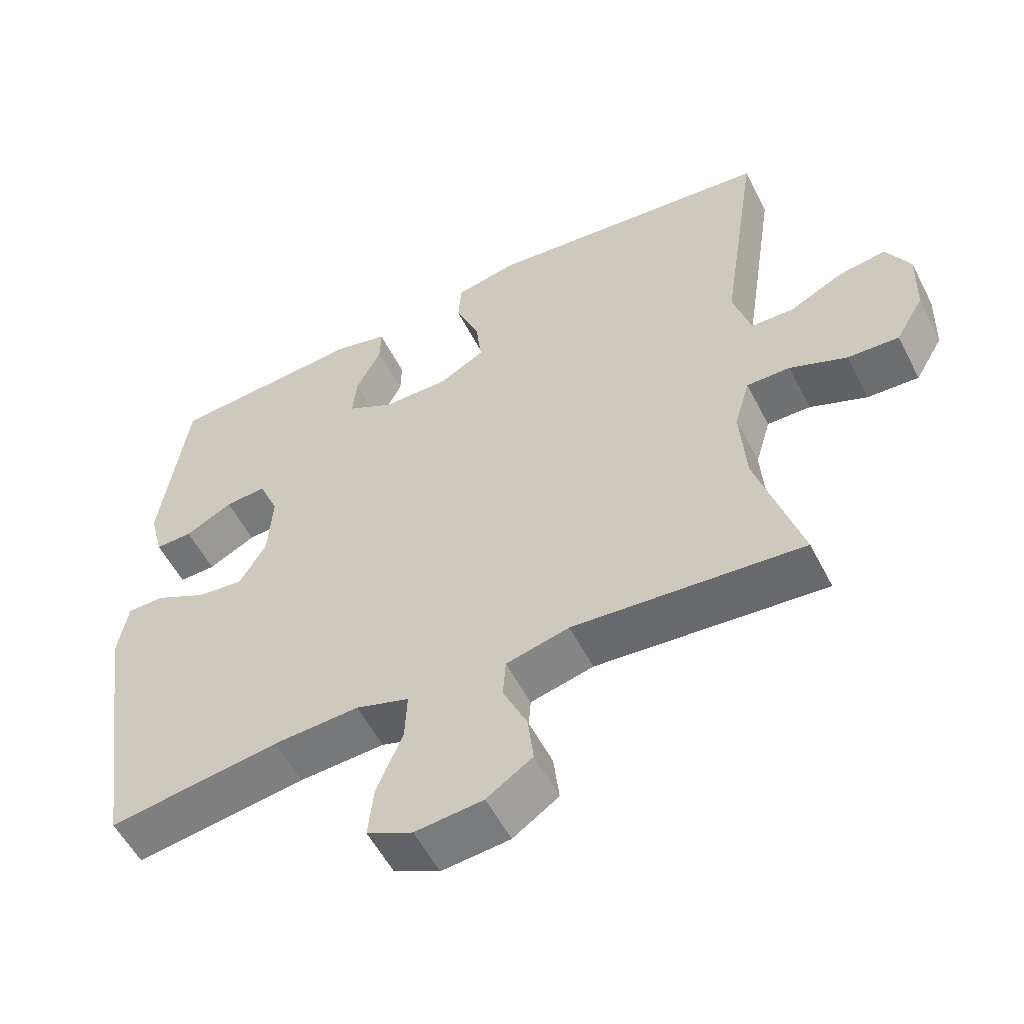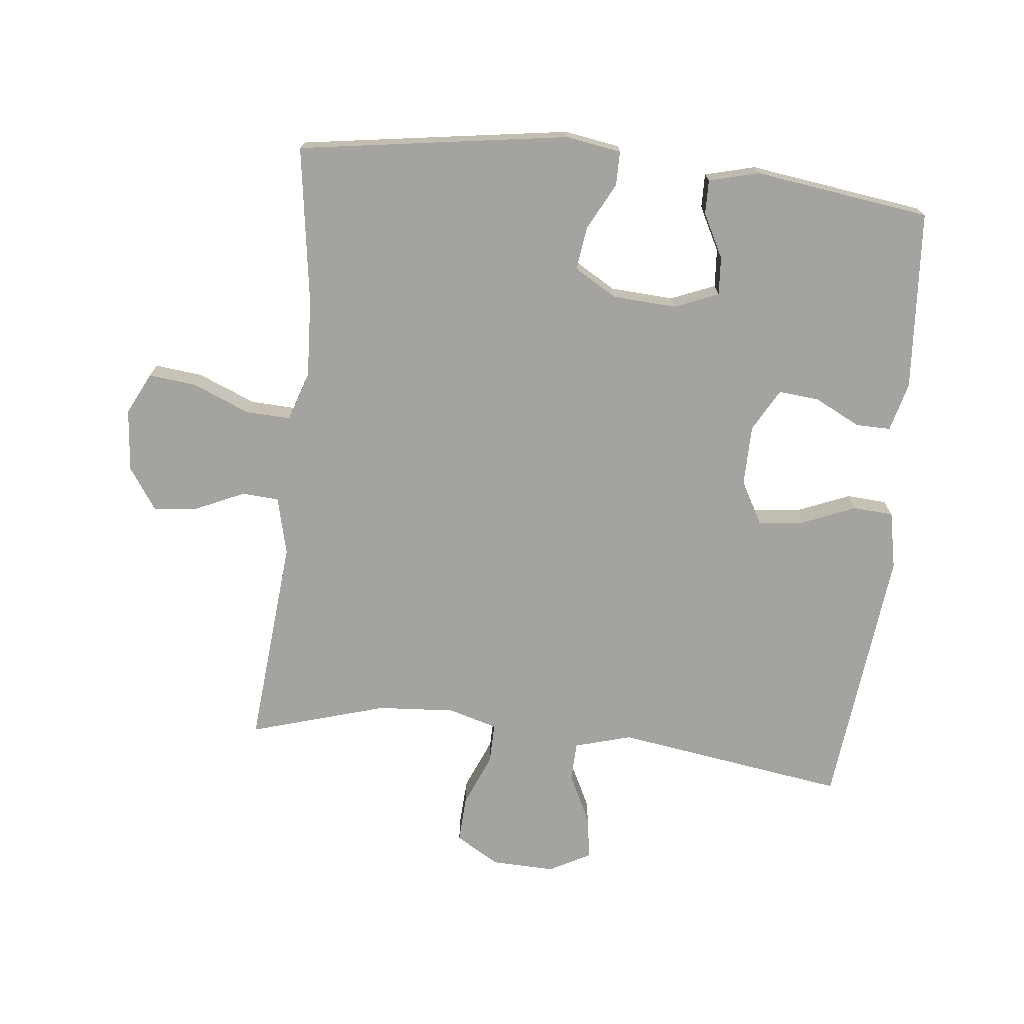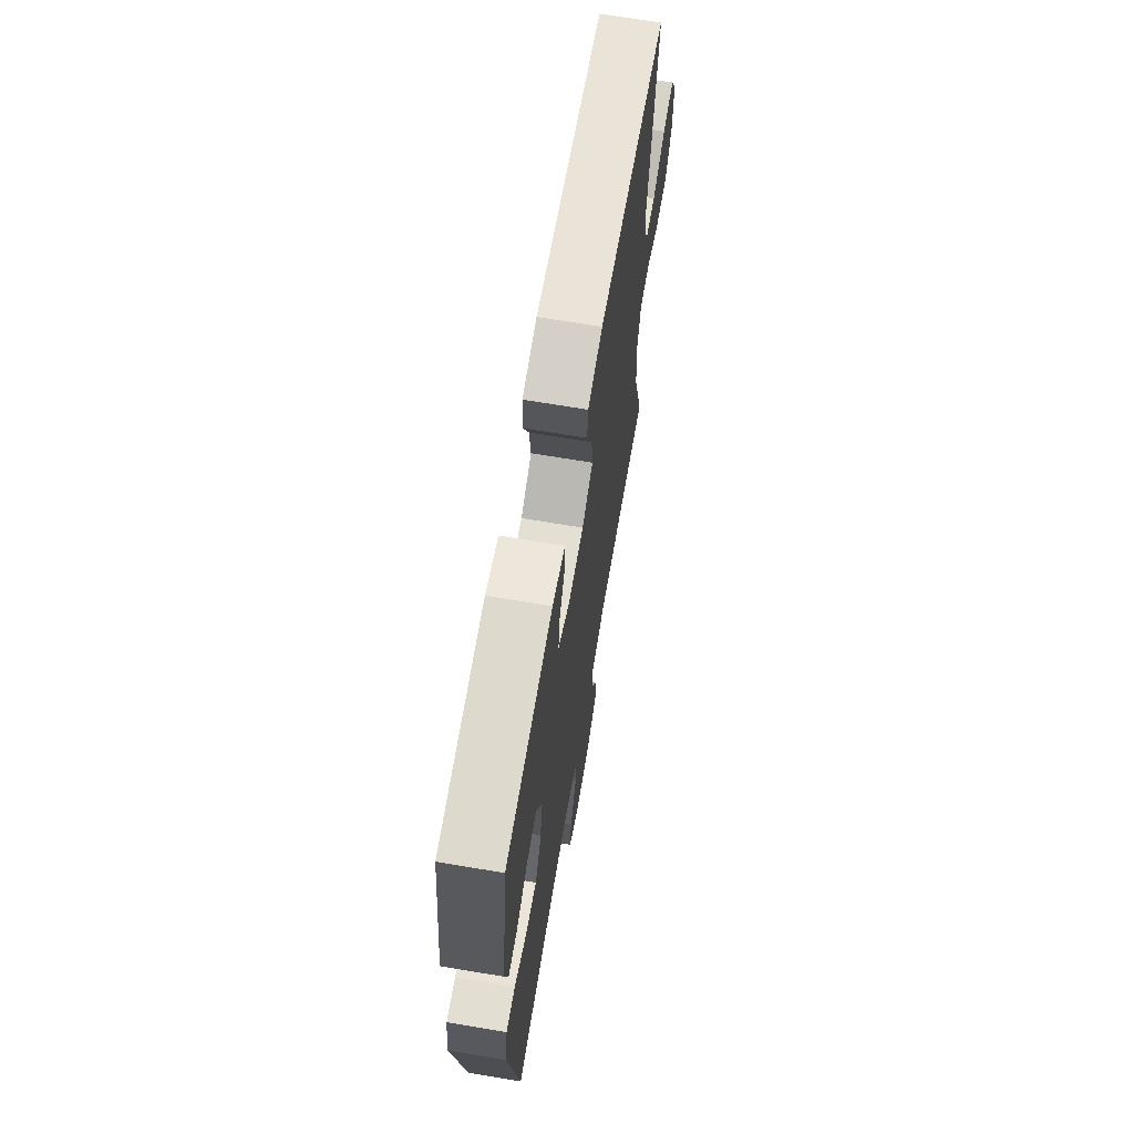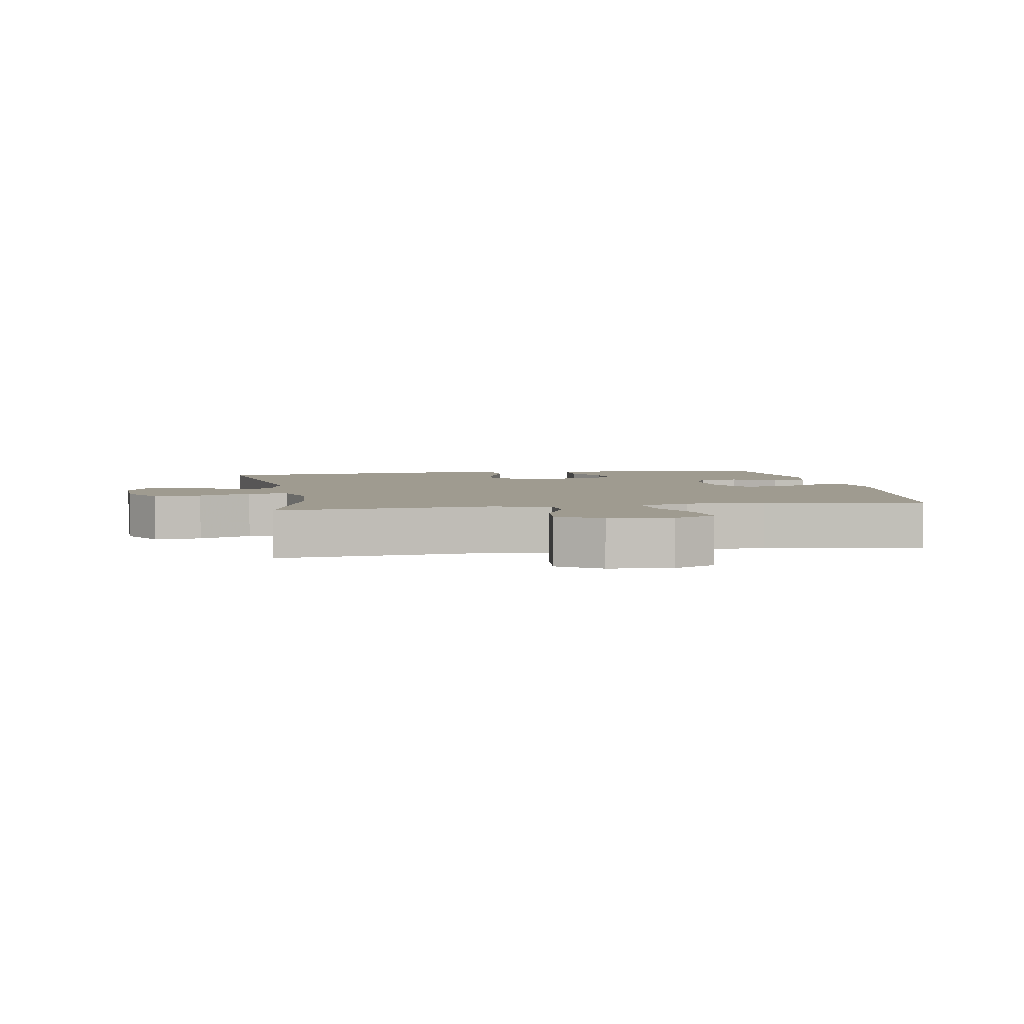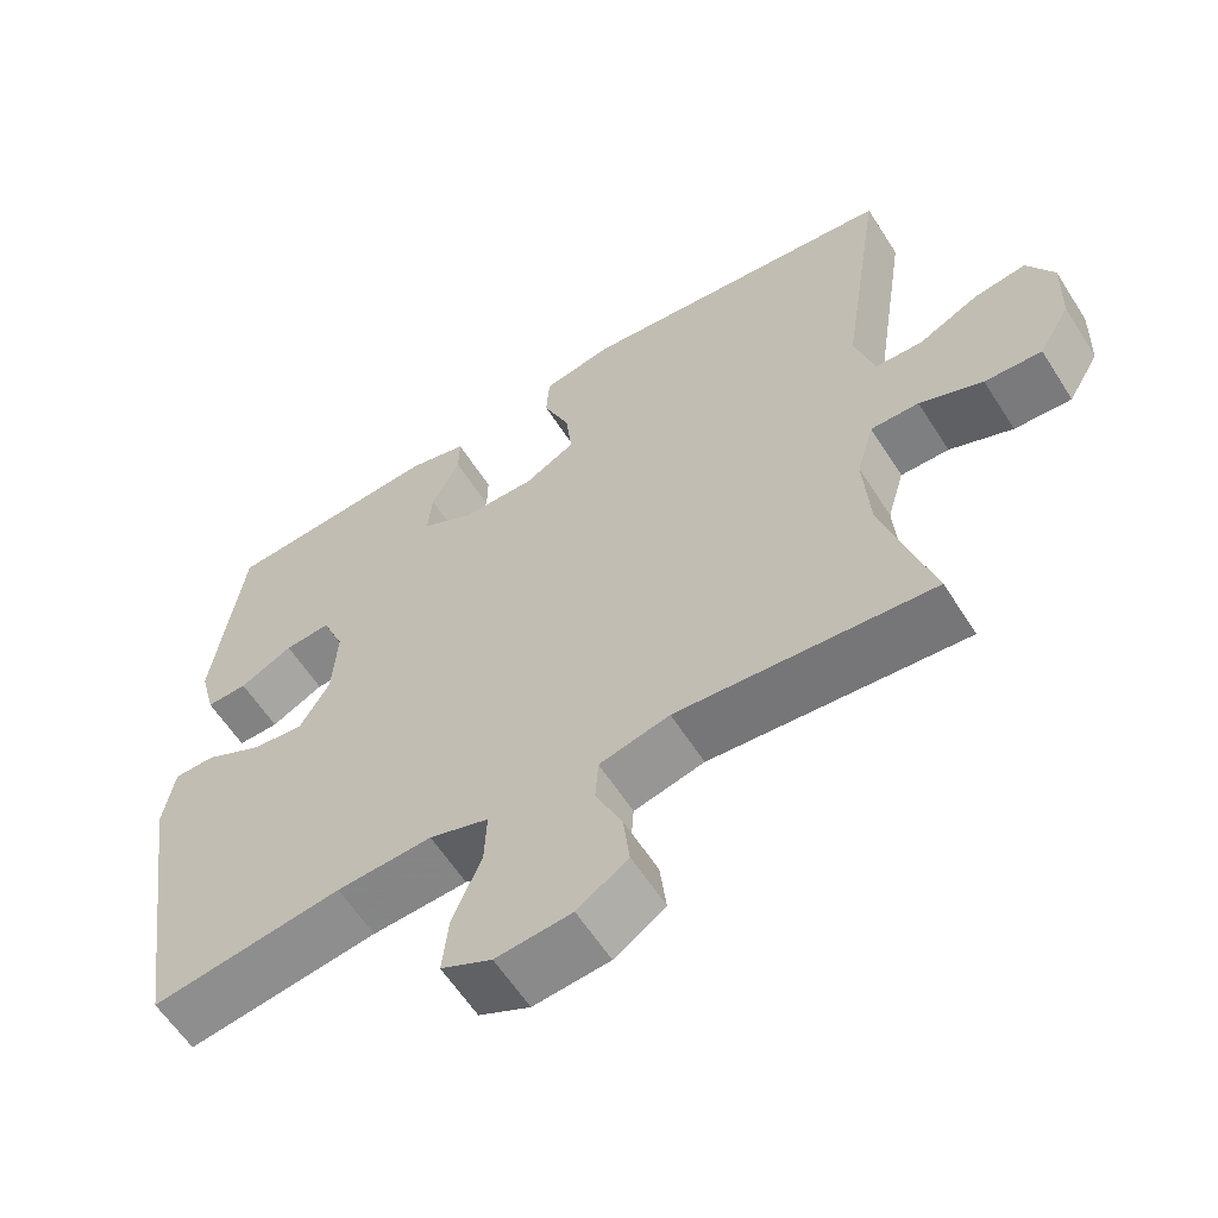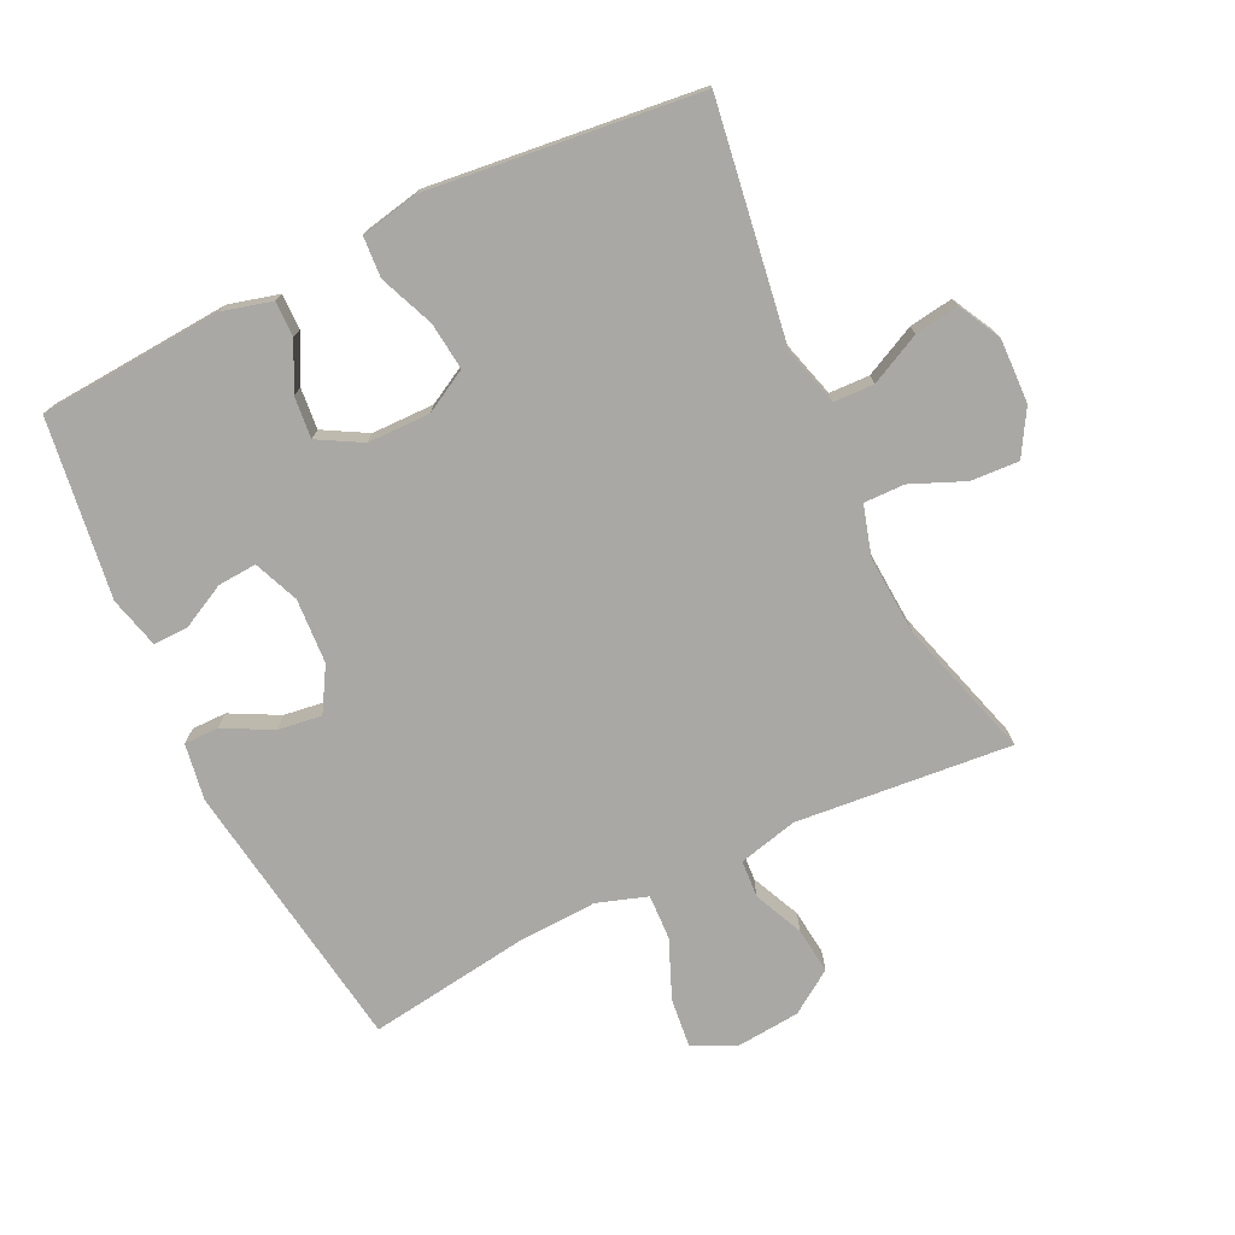
<metadata>
{"format":"obj","ext":"obj","renderer":"f3d","projection":"perspective","resolution":1024,"background":"white","views":[{"elev":-55.6,"azim":27.0,"up":"+Z"},{"elev":-72.9,"azim":-96.1,"up":"+Y"},{"elev":67.8,"azim":-80.4,"up":"+Z"},{"elev":4.0,"azim":169.9,"up":"+Y"},{"elev":-60.2,"azim":32.4,"up":"+Z"},{"elev":-75.0,"azim":25.6,"up":"+Y"}]}
</metadata>
<code>
v 0.5 0.07 -0.5
v 0.173 0.07 -0.471
v 0.083 0.07 -0.493
v 0.079 0.07 -0.55
v 0.113 0.07 -0.625
v 0.121 0.07 -0.695
v 0.056 0.07 -0.739
v -0.041 0.07 -0.748
v -0.106 0.07 -0.716
v -0.098 0.07 -0.642
v -0.061 0.07 -0.553
v -0.058 0.07 -0.484
v -0.134 0.07 -0.459
v -0.256 0.07 -0.465
v -0.5 0.07 -0.5
v -0.562 0.07 -0.082
v -0.548 0.07 0.004
v -0.495 0.07 0.004
v -0.422 0.07 -0.034
v -0.355 0.07 -0.043
v -0.316 0.07 0.023
v -0.31 0.07 0.122
v -0.338 0.07 0.19
v -0.397 0.07 0.186
v -0.465 0.07 0.151
v -0.518 0.07 0.15
v -0.538 0.07 0.228
v -0.5 0.07 0.5
v -0.221 0.07 0.52
v -0.145 0.07 0.5
v -0.146 0.07 0.446
v -0.182 0.07 0.375
v -0.188 0.07 0.312
v -0.122 0.07 0.275
v -0.027 0.07 0.274
v 0.038 0.07 0.31
v 0.03 0.07 0.382
v -0.004 0.07 0.465
v 0 0.07 0.527
v 0.089 0.07 0.545
v 0.5 0.07 0.5
v 0.446 0.07 0.141
v 0.471 0.07 0.053
v 0.532 0.07 0.051
v 0.609 0.07 0.089
v 0.676 0.07 0.099
v 0.71 0.07 0.035
v 0.707 0.07 -0.063
v 0.667 0.07 -0.131
v 0.594 0.07 -0.127
v 0.513 0.07 -0.093
v 0.451 0.07 -0.092
v 0.429 0.07 -0.168
v 0.437 0.07 -0.288
v 0.5 0 -0.5
v 0.173 0 -0.471
v 0.083 0 -0.493
v 0.079 0 -0.55
v 0.113 0 -0.625
v 0.121 0 -0.695
v 0.056 0 -0.739
v -0.041 0 -0.748
v -0.106 0 -0.716
v -0.098 0 -0.642
v -0.061 0 -0.553
v -0.058 0 -0.484
v -0.134 0 -0.459
v -0.256 0 -0.465
v -0.5 0 -0.5
v -0.562 0 -0.082
v -0.548 0 0.004
v -0.495 0 0.004
v -0.422 0 -0.034
v -0.355 0 -0.043
v -0.316 0 0.023
v -0.31 0 0.122
v -0.338 0 0.19
v -0.397 0 0.186
v -0.465 0 0.151
v -0.518 0 0.15
v -0.538 0 0.228
v -0.5 0 0.5
v -0.221 0 0.52
v -0.145 0 0.5
v -0.146 0 0.446
v -0.182 0 0.375
v -0.188 0 0.312
v -0.122 0 0.275
v -0.027 0 0.274
v 0.038 0 0.31
v 0.03 0 0.382
v -0.004 0 0.465
v 0 0 0.527
v 0.089 0 0.545
v 0.5 0 0.5
v 0.446 0 0.141
v 0.471 0 0.053
v 0.532 0 0.051
v 0.609 0 0.089
v 0.676 0 0.099
v 0.71 0 0.035
v 0.707 0 -0.063
v 0.667 0 -0.131
v 0.594 0 -0.127
v 0.513 0 -0.093
v 0.451 0 -0.092
v 0.429 0 -0.168
v 0.437 0 -0.288
f 49 50 51
f 48 49 51
f 47 48 51
f 46 47 51
f 45 46 51
f 44 45 51
f 43 44 51 52
f 42 43 52 53
f 40 41 42
f 39 40 42
f 38 39 42
f 37 38 42
f 36 37 42 53
f 30 31 32
f 29 30 32
f 28 29 32
f 27 28 32
f 26 27 32
f 25 26 32
f 24 25 32
f 23 24 32 33
f 22 23 33 34
f 17 18 19
f 16 17 19
f 15 16 19
f 14 15 19
f 13 14 19 20
f 12 13 20 21
f 9 10 11
f 8 9 11
f 7 8 11
f 6 7 11
f 5 6 11
f 4 5 11
f 3 4 11 12
f 22 34 35
f 21 22 35
f 12 21 35
f 3 12 35
f 2 3 35
f 2 35 36
f 1 2 36
f 54 1 36
f 36 53 54
f 105 104 103
f 105 103 102
f 105 102 101
f 105 101 100
f 105 100 99
f 105 99 98
f 106 105 98 97
f 107 106 97 96
f 96 95 94
f 96 94 93
f 96 93 92
f 96 92 91
f 107 96 91 90
f 86 85 84
f 86 84 83
f 86 83 82
f 86 82 81
f 86 81 80
f 86 80 79
f 86 79 78
f 87 86 78 77
f 88 87 77 76
f 73 72 71
f 73 71 70
f 73 70 69
f 73 69 68
f 74 73 68 67
f 75 74 67 66
f 65 64 63
f 65 63 62
f 65 62 61
f 65 61 60
f 65 60 59
f 65 59 58
f 66 65 58 57
f 89 88 76
f 89 76 75
f 89 75 66
f 89 66 57
f 89 57 56
f 90 89 56
f 90 56 55
f 90 55 108
f 108 107 90
f 1 55 56 2
f 2 56 57 3
f 3 57 58 4
f 4 58 59 5
f 5 59 60 6
f 6 60 61 7
f 7 61 62 8
f 8 62 63 9
f 9 63 64 10
f 10 64 65 11
f 11 65 66 12
f 12 66 67 13
f 13 67 68 14
f 14 68 69 15
f 15 69 70 16
f 16 70 71 17
f 17 71 72 18
f 18 72 73 19
f 19 73 74 20
f 20 74 75 21
f 21 75 76 22
f 22 76 77 23
f 23 77 78 24
f 24 78 79 25
f 25 79 80 26
f 26 80 81 27
f 27 81 82 28
f 28 82 83 29
f 29 83 84 30
f 30 84 85 31
f 31 85 86 32
f 32 86 87 33
f 33 87 88 34
f 34 88 89 35
f 35 89 90 36
f 36 90 91 37
f 37 91 92 38
f 38 92 93 39
f 39 93 94 40
f 40 94 95 41
f 41 95 96 42
f 42 96 97 43
f 43 97 98 44
f 44 98 99 45
f 45 99 100 46
f 46 100 101 47
f 47 101 102 48
f 48 102 103 49
f 49 103 104 50
f 50 104 105 51
f 51 105 106 52
f 52 106 107 53
f 53 107 108 54
f 54 108 55 1

</code>
